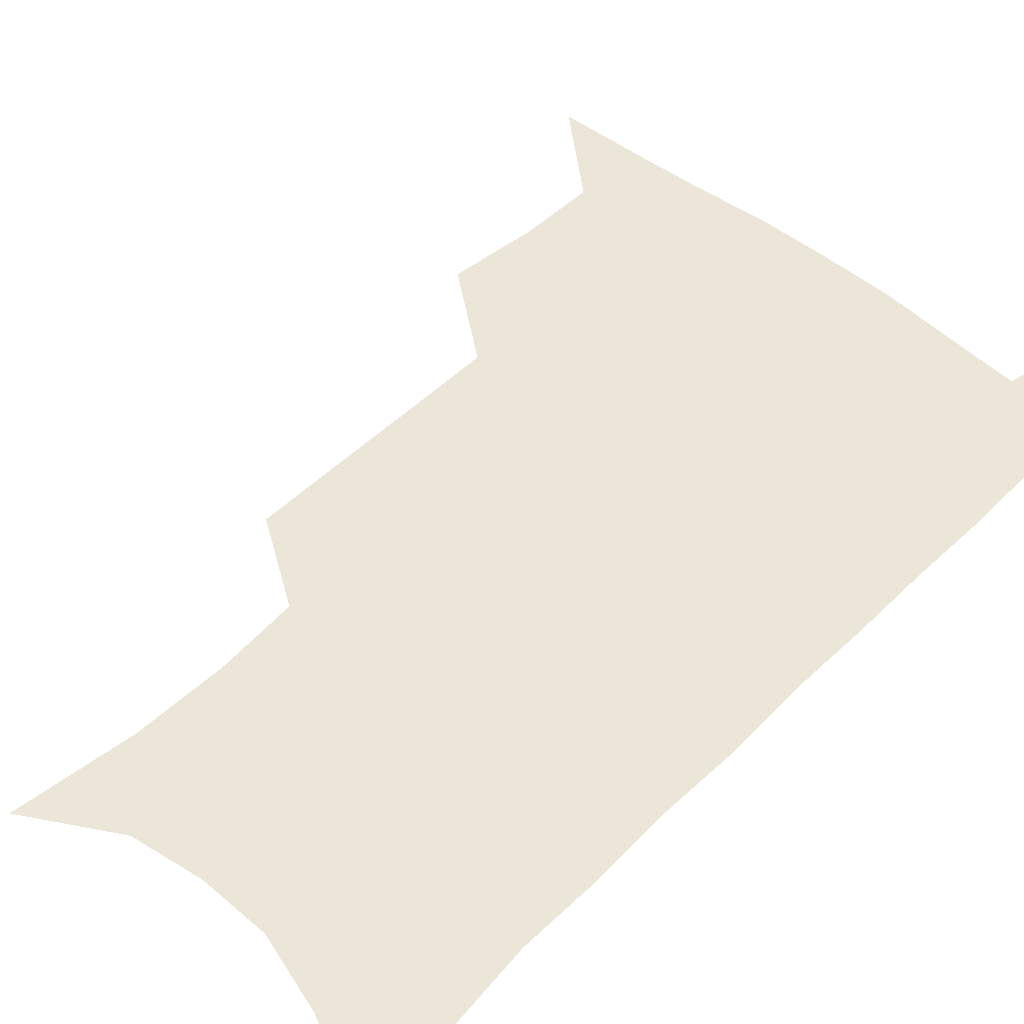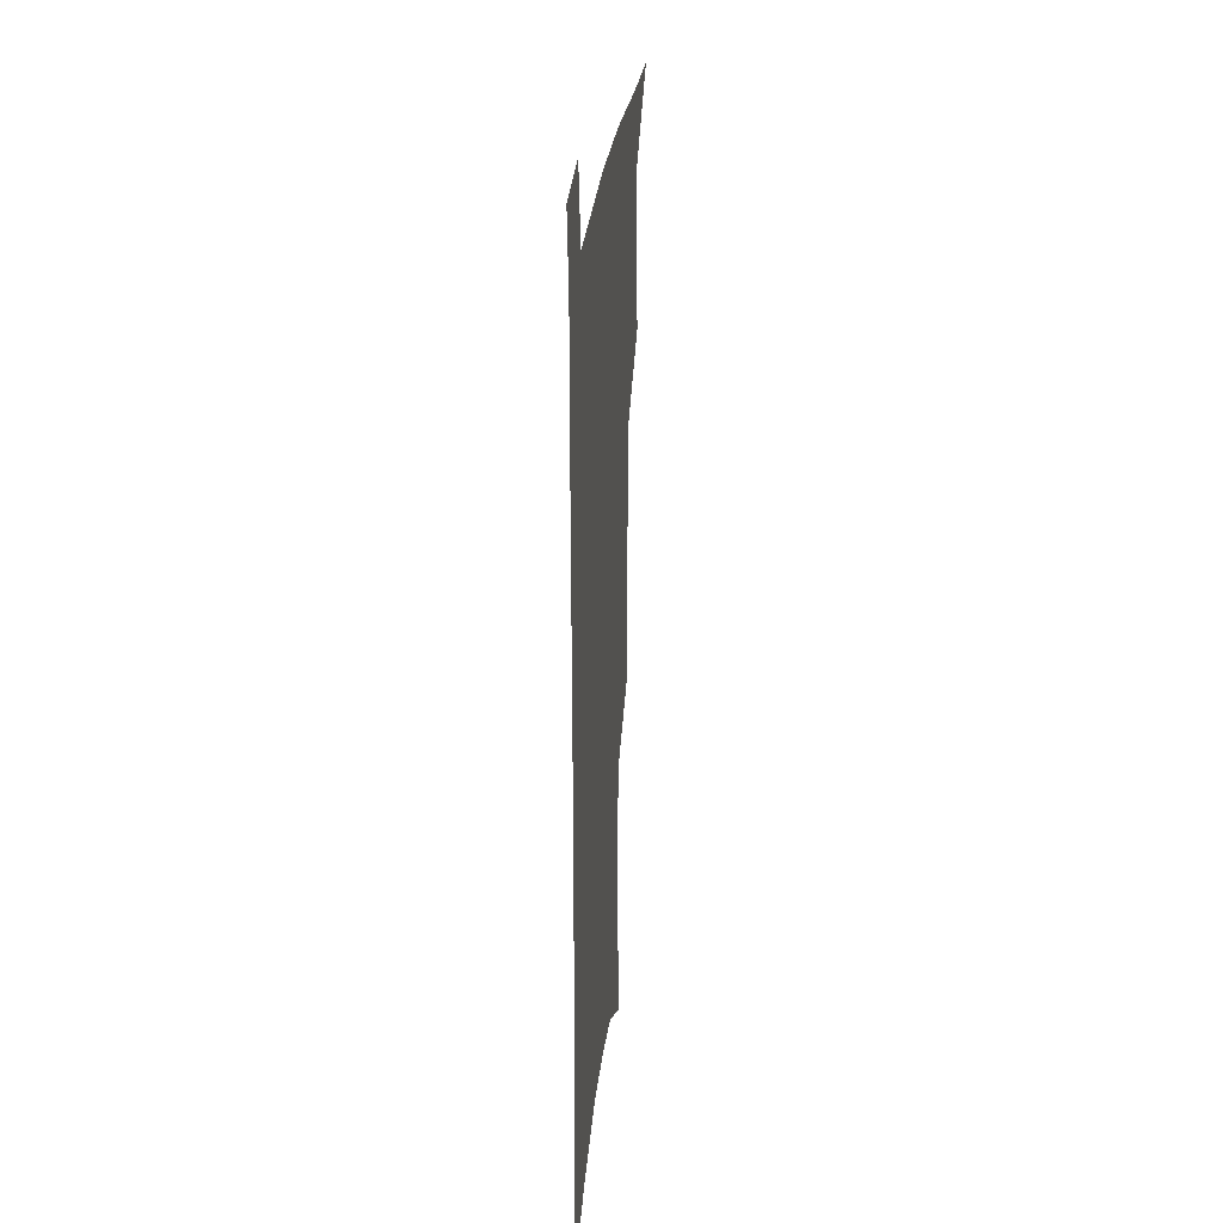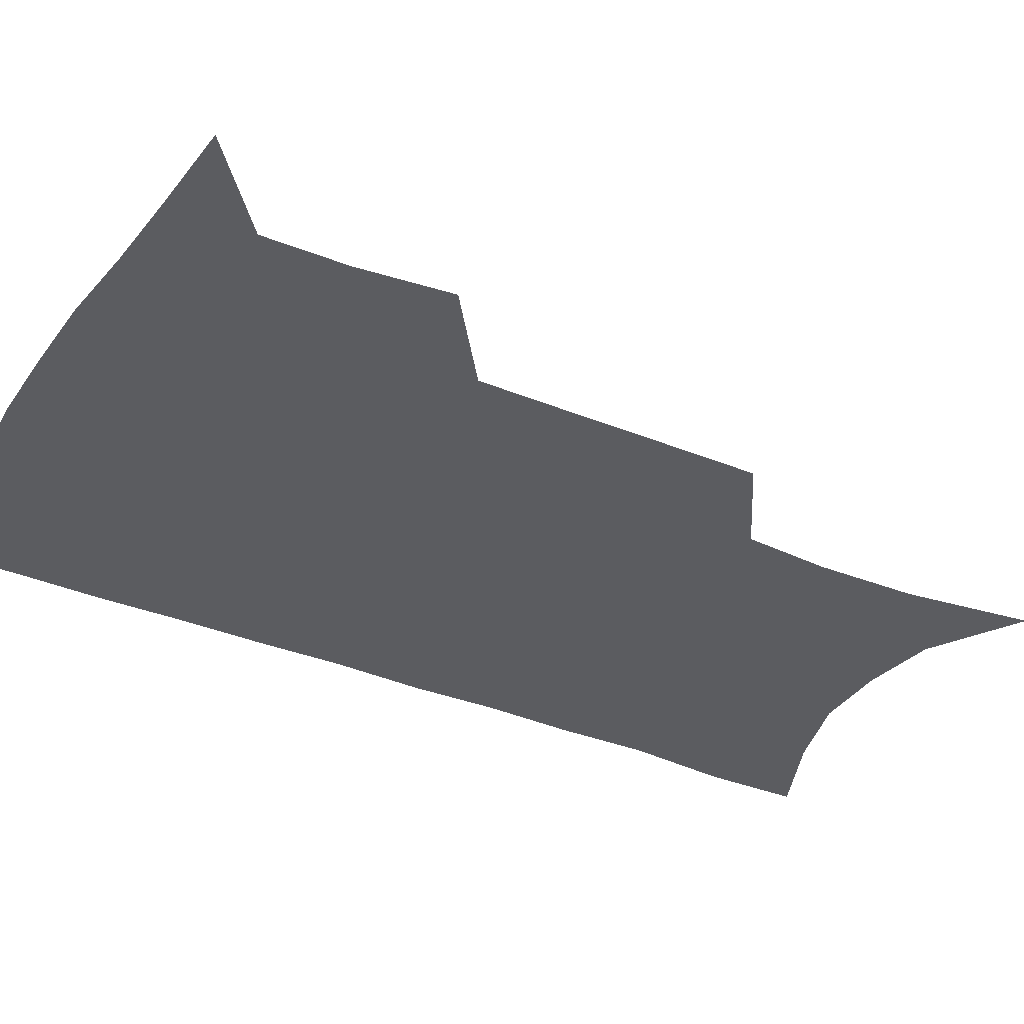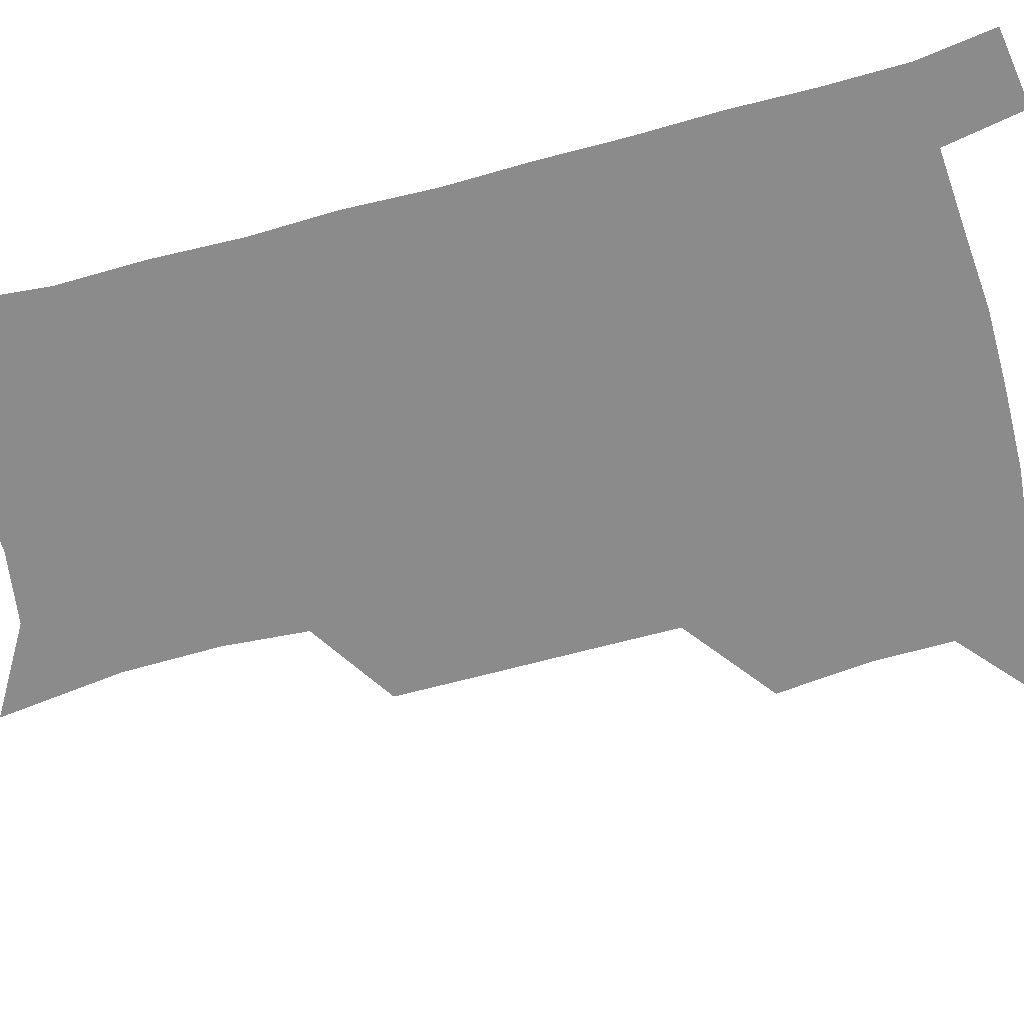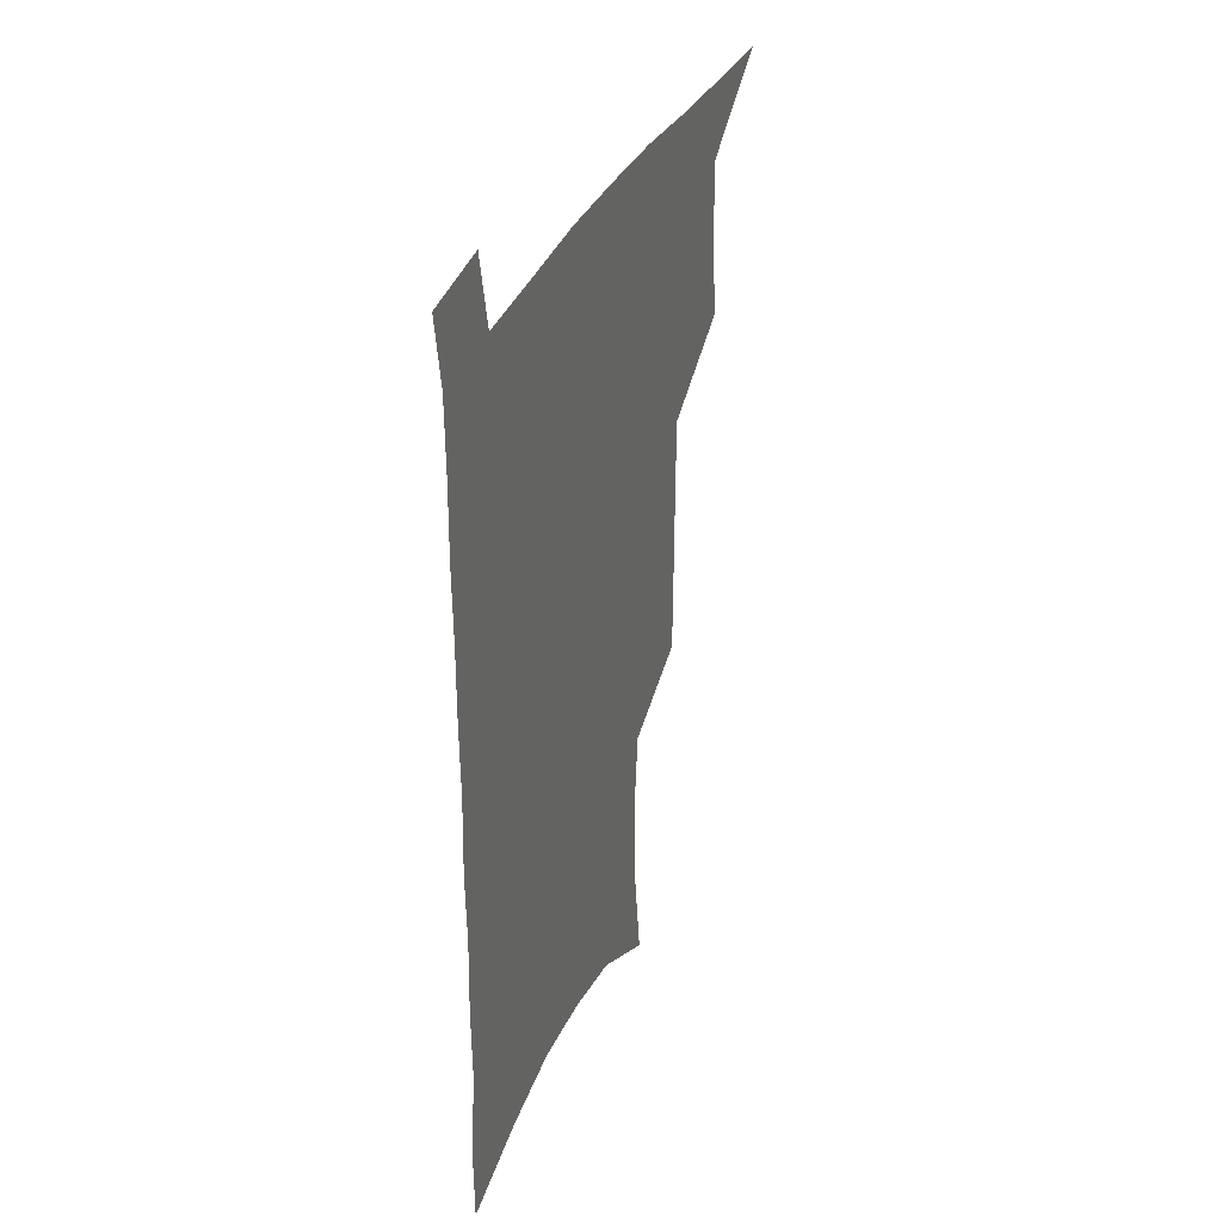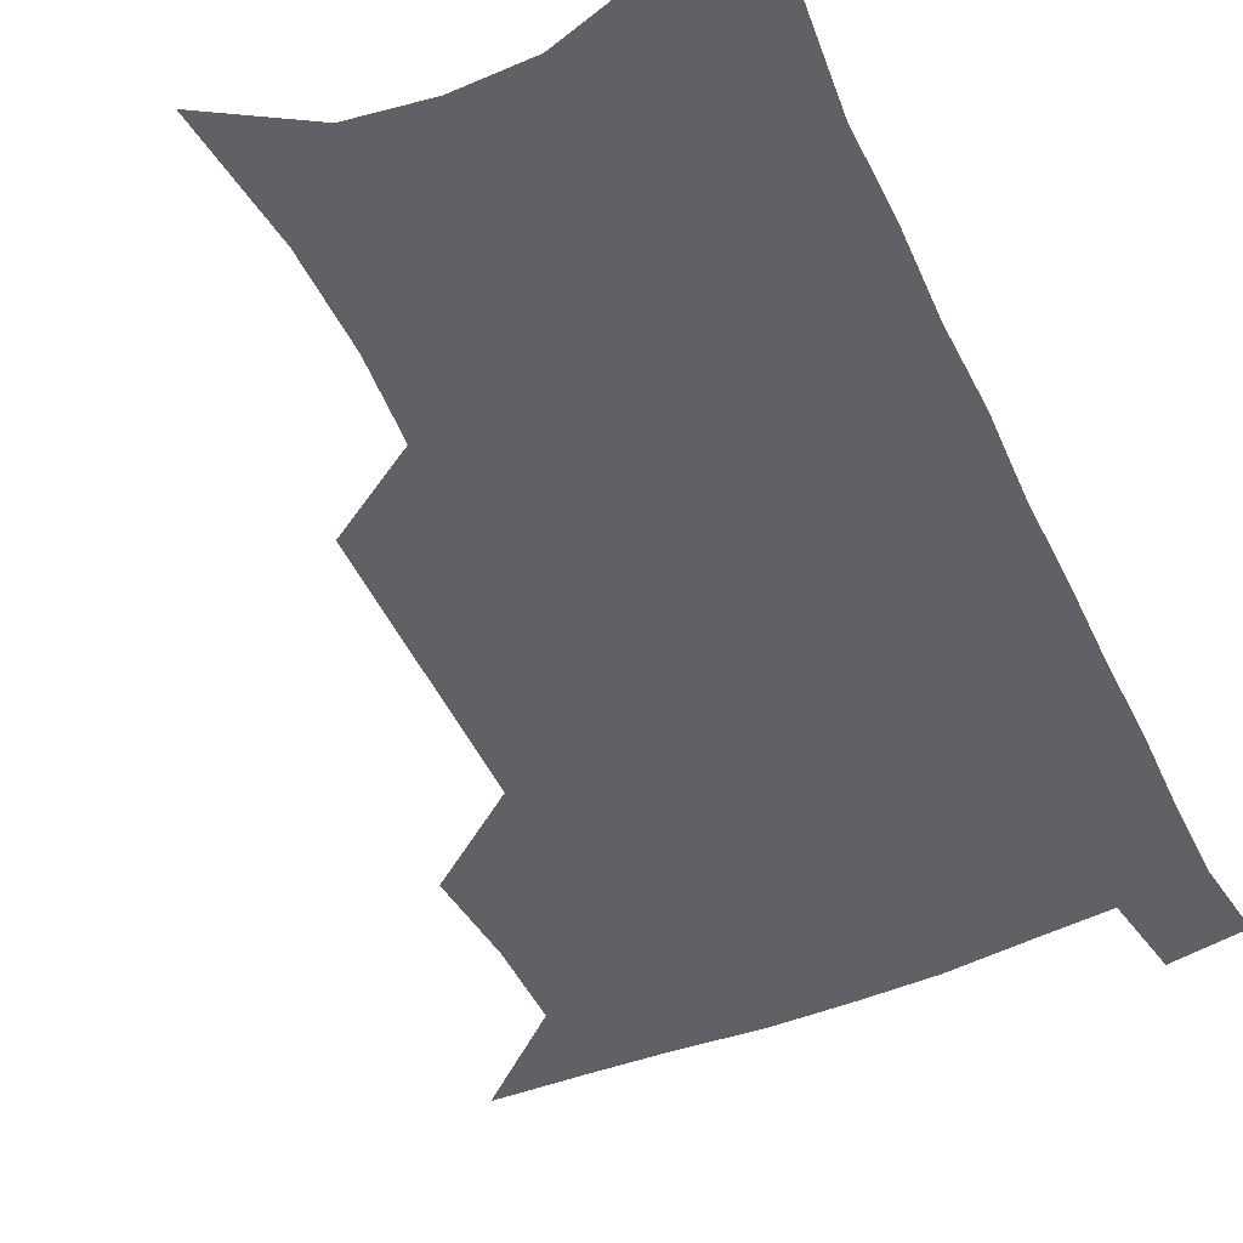
<metadata>
{"format":"obj","ext":"obj","renderer":"f3d","projection":"perspective","resolution":1024,"background":"white","views":[{"elev":49.4,"azim":43.3,"up":"+Z"},{"elev":28.0,"azim":95.9,"up":"+Y"},{"elev":-34.7,"azim":-118.8,"up":"+Z"},{"elev":-63.9,"azim":105.7,"up":"+Z"},{"elev":38.3,"azim":113.8,"up":"+Y"},{"elev":-50.1,"azim":25.3,"up":"+Z"}]}
</metadata>
<code>
v 481.9 534.2 0
v 510.8 443.6 0
v 514.2 476.9 0
v 514.5 506.7 0
v 514.1 535.7 0
v 545.1 317.2 0
v 544.9 352 0
v 544.8 385.9 0
v 544.6 418.7 0
v 545.4 450.6 0
v 547.2 481.2 0
v 545.8 509.1 0
v 543.7 537.6 0
v 573.8 184.3 0
v 579.4 230.7 0
v 579.8 266.5 0
v 577.3 297.2 0
v 578.2 334.7 0
v 577.4 366.3 0
v 576.8 397.1 0
v 576.6 427 0
v 576.5 455.8 0
v 576.6 483.7 0
v 575.8 510.5 0
v 572.4 540.4 0
v 606.4 203.9 0
v 607.2 241.6 0
v 606.2 274.3 0
v 605.4 308.3 0
v 605.5 343.1 0
v 604.4 371.6 0
v 604.6 403.3 0
v 604.1 430.5 0
v 603.8 457.9 0
v 603.9 485 0
v 603.3 511.7 0
v 601.3 541.2 0
v 633.5 208.3 0
v 633 245.8 0
v 632.1 278.8 0
v 631.1 312.1 0
v 630.5 343.7 0
v 630.1 373.3 0
v 630 402.7 0
v 630 432 0
v 630.2 458.8 0
v 630.5 485.2 0
v 630.8 511.7 0
v 629.8 541.2 0
v 660.5 208.3 0
v 659 244.1 0
v 657.7 277.8 0
v 656.5 310.9 0
v 655.6 343 0
v 655.5 372.8 0
v 655.8 401.3 0
v 656 429.8 0
v 656.6 457.2 0
v 656.8 485 0
v 657.8 511.6 0
v 659.2 539 0
v 689.6 200.1 0
v 686.7 237.7 0
v 684.9 272 0
v 683.1 305.6 0
v 682.4 337.1 0
v 683 366.5 0
v 682.8 396.6 0
v 683.1 425.7 0
v 683.8 454.2 0
v 683.8 482.7 0
v 685 510 0
v 687.1 537.1 0
v 692.1 566.3 0
v 722 186.3 0
v 722.1 219.6 0
v 718.4 256.4 0
v 718.8 288 0
v 717.5 320.9 0
v 718.1 351.5 0
v 716.8 383.9 0
v 717.1 414.6 0
v 716.7 445.6 0
v 717 475.6 0
v 716.2 505.6 0
v 716.4 534.6 0
v 720 562.1 0
f 4 5 1
f 9 10 2
f 2 10 3
f 10 11 3
f 3 11 4
f 11 12 4
f 4 12 5
f 12 13 5
f 17 18 6
f 6 18 7
f 18 19 7
f 7 19 8
f 19 20 8
f 8 20 9
f 20 21 9
f 9 21 10
f 21 22 10
f 10 22 11
f 22 23 11
f 11 23 12
f 23 24 12
f 12 24 13
f 24 25 13
f 14 26 15
f 26 27 15
f 15 27 16
f 27 28 16
f 16 28 17
f 28 29 17
f 17 29 18
f 29 30 18
f 18 30 19
f 30 31 19
f 19 31 20
f 31 32 20
f 20 32 21
f 32 33 21
f 21 33 22
f 33 34 22
f 22 34 23
f 34 35 23
f 23 35 24
f 35 36 24
f 24 36 25
f 36 37 25
f 26 38 27
f 38 39 27
f 27 39 28
f 39 40 28
f 28 40 29
f 40 41 29
f 29 41 30
f 41 42 30
f 30 42 31
f 42 43 31
f 31 43 32
f 43 44 32
f 32 44 33
f 44 45 33
f 33 45 34
f 45 46 34
f 34 46 35
f 46 47 35
f 35 47 36
f 47 48 36
f 36 48 37
f 48 49 37
f 38 50 39
f 50 51 39
f 39 51 40
f 51 52 40
f 40 52 41
f 52 53 41
f 41 53 42
f 53 54 42
f 42 54 43
f 54 55 43
f 43 55 44
f 55 56 44
f 44 56 45
f 56 57 45
f 45 57 46
f 57 58 46
f 46 58 47
f 58 59 47
f 47 59 48
f 59 60 48
f 48 60 49
f 60 61 49
f 50 62 51
f 62 63 51
f 51 63 52
f 63 64 52
f 52 64 53
f 64 65 53
f 53 65 54
f 65 66 54
f 54 66 55
f 66 67 55
f 55 67 56
f 67 68 56
f 56 68 57
f 68 69 57
f 57 69 58
f 69 70 58
f 58 70 59
f 70 71 59
f 59 71 60
f 71 72 60
f 60 72 61
f 72 73 61
f 62 75 63
f 75 76 63
f 63 76 64
f 76 77 64
f 64 77 65
f 77 78 65
f 65 78 66
f 78 79 66
f 66 79 67
f 79 80 67
f 67 80 68
f 80 81 68
f 68 81 69
f 81 82 69
f 69 82 70
f 82 83 70
f 70 83 71
f 83 84 71
f 71 84 72
f 84 85 72
f 72 85 73
f 85 86 73
f 73 86 74
f 86 87 74

</code>
